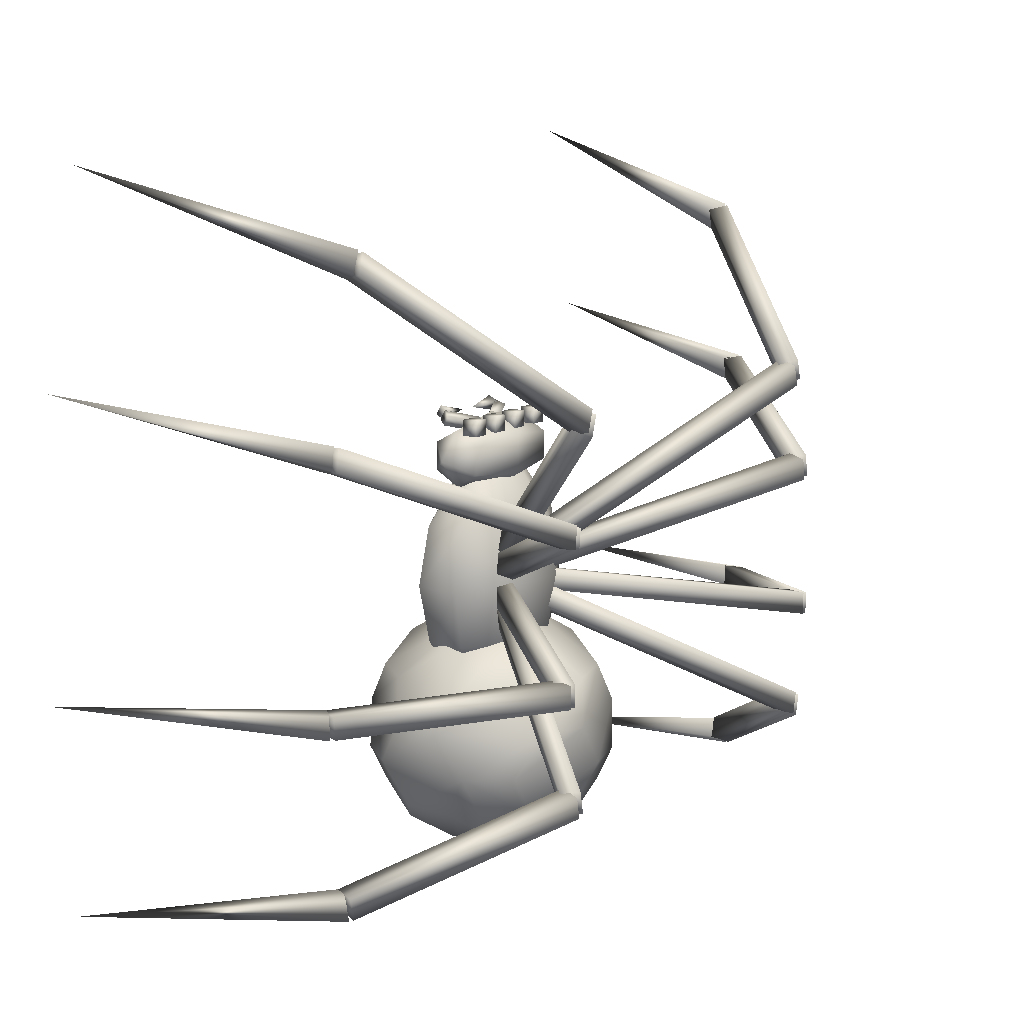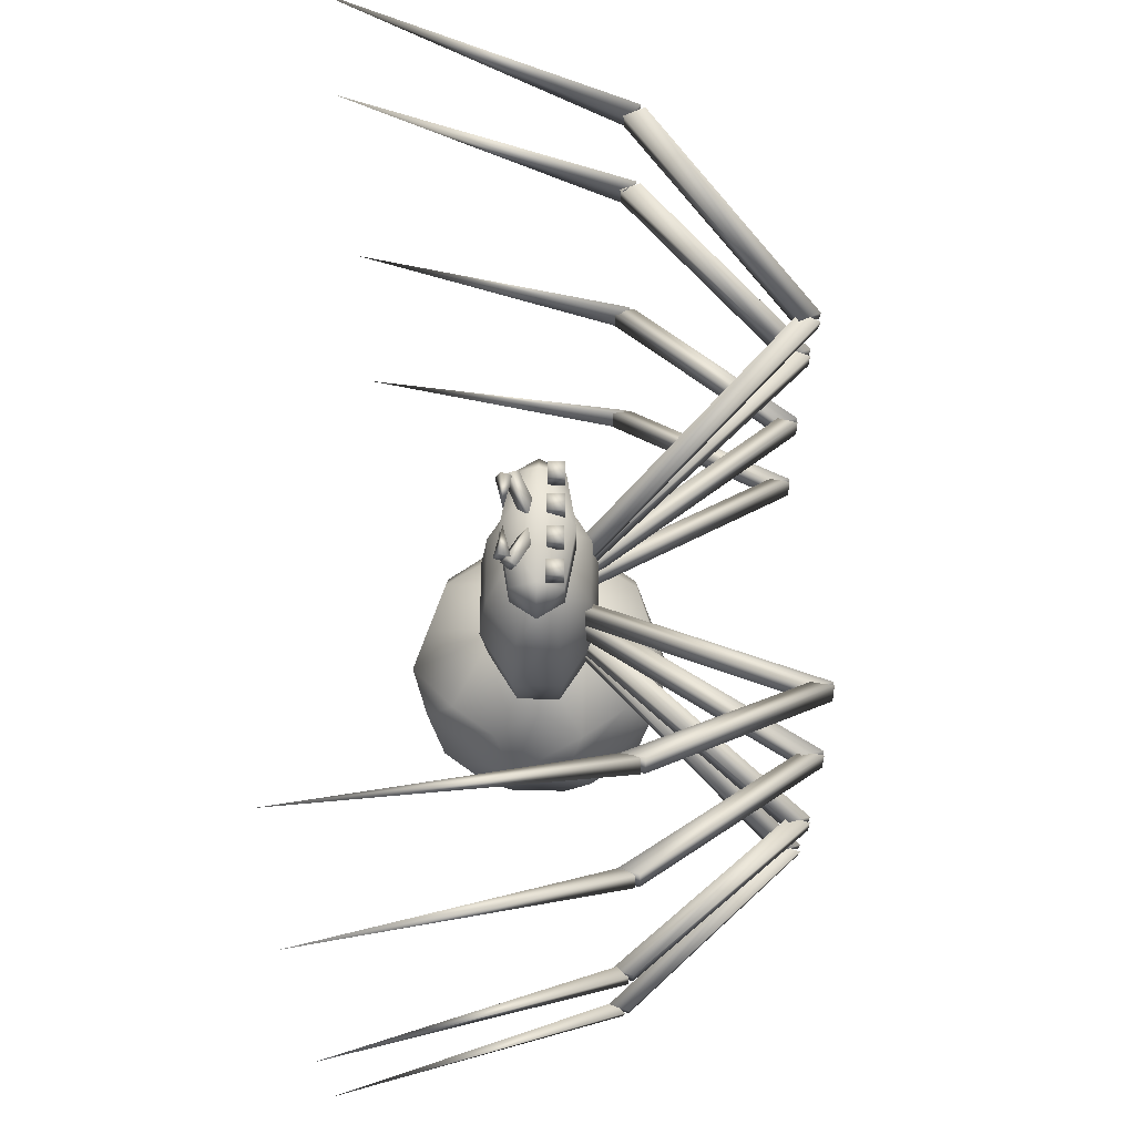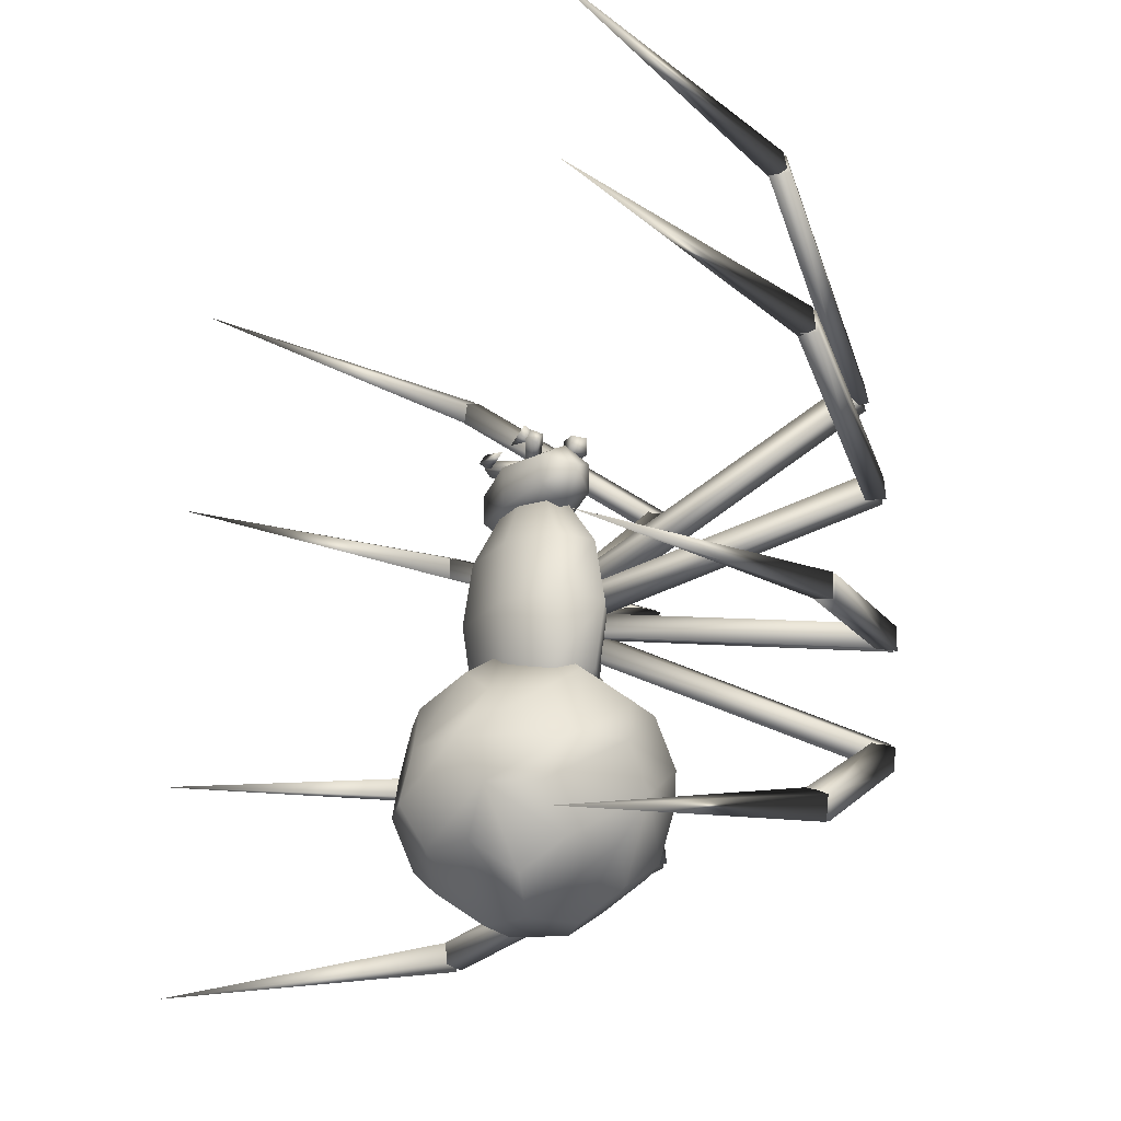
<metadata>
{"format":"obj","ext":"obj","renderer":"f3d","projection":"perspective","resolution":1024,"background":"white","views":[{"elev":12.4,"azim":126.8,"up":"+Z"},{"elev":64.2,"azim":90.7,"up":"+Z"},{"elev":-20.9,"azim":61.6,"up":"+Z"}]}
</metadata>
<code>
v 0.4857 0.2388 0.517
v 0.4857 0.245 0.5277
v 0.4919 0.2352 0.5331
v 0.4919 0.2289 0.5223
v 0.4535 0.2155 0.5438
v 0.5143 0.2388 0.517
v 0.5143 0.245 0.5277
v 0.5528 0.2254 0.5384
v 0.4472 0.2254 0.5384
v 0.4472 0.2191 0.5277
v 0.4911 0.2111 0.5393
v 0.4553 0.2021 0.5376
v 0.4553 0.2137 0.5313
v 0.5528 0.2191 0.5277
v 0.5465 0.2155 0.5438
v 0.5089 0.2111 0.5393
v 0.5447 0.2084 0.5483
v 0.5447 0.22 0.542
v 0.5447 0.2137 0.5313
v 0.4553 0.22 0.542
v 0.4553 0.2084 0.5483
v 0.5447 0.2021 0.5376
v 0.5081 0.2352 0.5331
v 0.4535 0.2093 0.5331
v 0.5081 0.2289 0.5223
v 0.5465 0.2093 0.5331
v 0.5089 0.254 0.5393
v 0.5089 0.2719 0.5393
v 0.5089 0.2719 0.5214
v 0.5268 0.254 0.5393
v 0.5089 0.254 0.5214
v 0.5447 0.2719 0.5393
v 0.5626 0.2719 0.5393
v 0.5626 0.2719 0.5214
v 0.4374 0.2719 0.5214
v 0.4553 0.2719 0.5214
v 0.4553 0.254 0.5214
v 0.4911 0.2719 0.5393
v 0.4911 0.254 0.5393
v 0.4911 0.254 0.5214
v 0.4732 0.2719 0.5393
v 0.4911 0.2719 0.5214
v 0.5268 0.254 0.5214
v 0.5447 0.2719 0.5214
v 0.5447 0.254 0.5214
v 0.5447 0.254 0.5393
v 0.5626 0.254 0.5214
v 0.5626 0.254 0.5393
v 0.4374 0.254 0.5393
v 0.4553 0.254 0.5393
v 0.4553 0.2719 0.5393
v 0.4732 0.2719 0.5214
v 0.4732 0.254 0.5214
v 0.4732 0.254 0.5393
v 0.4374 0.2719 0.5393
v 0.5268 0.2719 0.5393
v 0.5268 0.2719 0.5214
v 0.4374 0.254 0.5214
v 0.4365 0.245 0.4633
v 0.5 0.245 0.4499
v 0.5 0.2066 0.4722
v 0.4365 0.245 0.5259
v 0.4365 0.2173 0.5107
v 0.5 0.2066 0.517
v 0.5 0.2835 0.517
v 0.5635 0.2728 0.5107
v 0.5635 0.2728 0.4785
v 0.5492 0.2325 0.2352
v 0.5859 0.2227 0.2844
v 0.5358 0.1914 0.2844
v 0.4508 0.2576 0.2352
v 0.4141 0.2674 0.2844
v 0.4642 0.2987 0.2844
v 0.5993 0.2191 0.3515
v 0.5412 0.1833 0.3515
v 0.4007 0.271 0.3515
v 0.4588 0.3068 0.3515
v 0.5859 0.2227 0.4186
v 0.4141 0.2674 0.4186
v 0.5358 0.1914 0.4186
v 0.5492 0.2325 0.4678
v 0.4642 0.2987 0.4186
v 0.4508 0.2576 0.4678
v 0.5152 0.1985 0.3068
v 0.5492 0.245 0.3068
v 0.5152 0.2916 0.3068
v 0.5796 0.152 0.2459
v 0.5796 0.3381 0.2459
v 0.5304 0.3381 0.2763
v 0.4911 0.3676 0.2459
v 0.3712 0.1878 0.1967
v 0.4052 0.1404 0.1967
v 0.4356 0.1404 0.2459
v 0.6378 0.2164 0.1967
v 0.6378 0.2737 0.1967
v 0.6136 0.2916 0.2459
v 0.4052 0.3497 0.1967
v 0.3712 0.3023 0.1967
v 0.381 0.2737 0.2459
v 0.4911 0.1225 0.2459
v 0.5698 0.3676 0.1967
v 0.4848 0.3855 0.1484
v 0.4302 0.3676 0.1484
v 0.381 0.2164 0.2459
v 0.5948 0.1404 0.1484
v 0.5698 0.1225 0.1967
v 0.4848 0.1046 0.1484
v 0.619 0.2164 0.09925
v 0.619 0.2737 0.09925
v 0.6288 0.3023 0.1484
v 0.5152 0.3855 0.1967
v 0.5948 0.3497 0.1484
v 0.4302 0.1225 0.1484
v 0.4204 0.152 0.09925
v 0.4696 0.152 0.06882
v 0.5796 0.3023 0.06882
v 0.3622 0.2737 0.1484
v 0.3864 0.2916 0.09925
v 0.4016 0.245 0.06882
v 0.3864 0.1985 0.09925
v 0.4508 0.245 0.0384
v 0.5394 0.2164 0.0384
v 0.4848 0.2916 0.0384
v 0.4696 0.3381 0.06882
v 0.5089 0.3676 0.09925
v 0.4204 0.3381 0.09925
v 0.4106 0.245 0.4946
v 0.4365 0.2173 0.4785
v 0.4365 0.2728 0.5107
v 0.5894 0.245 0.4946
v 0.5635 0.245 0.4633
v 0.5 0.2835 0.4722
v 0.5 0.245 0.2173
v 0.5206 0.2137 0.2352
v 0.4794 0.2137 0.2352
v 0.4794 0.2764 0.2352
v 0.5206 0.2764 0.2352
v 0.5 0.245 0.4857
v 0.4794 0.2137 0.4678
v 0.5206 0.2137 0.4678
v 0.5206 0.2764 0.4678
v 0.4794 0.2764 0.4678
v 0.4642 0.1914 0.2844
v 0.5358 0.2987 0.2844
v 0.4588 0.1833 0.3515
v 0.5412 0.3068 0.3515
v 0.4642 0.1914 0.4186
v 0.5358 0.2987 0.4186
v 0.4606 0.2164 0.3068
v 0.4356 0.3497 0.2459
v 0.4606 0.2737 0.3068
v 0.5984 0.245 0.2763
v 0.3622 0.2164 0.1484
v 0.5394 0.2737 0.0384
v 0.4848 0.1985 0.0384
v 0.5644 0.1404 0.09925
v 0.5644 0.3497 0.09925
v 0.5152 0.1046 0.1967
v 0.5304 0.152 0.2763
v 0.4508 0.2325 0.4678
v 0.4141 0.2227 0.4186
v 0.5492 0.2576 0.4678
v 0.5859 0.2674 0.4186
v 0.4007 0.2191 0.3515
v 0.5993 0.271 0.3515
v 0.4141 0.2227 0.2844
v 0.5859 0.2674 0.2844
v 0.4508 0.2325 0.2352
v 0.5492 0.2576 0.2352
v 0.5635 0.245 0.5259
v 0.5 0.245 0.5393
v 0.5635 0.2173 0.4785
v 0.4365 0.2728 0.4785
v 0.5635 0.2173 0.5107
v 0.5089 0.1225 0.09925
v 0.6288 0.1869 0.1484
v 0.6136 0.1985 0.2459
v 0.4204 0.3023 0.2763
v 0.4204 0.1869 0.2763
v 0.5796 0.1869 0.06882
v 0.5054 0.2558 0.3417
v 0.4991 0.2343 0.3372
v 0.2809 0.5027 0.1789
v 0.1413 0.3238 0.07686
v 0.1368 0.3238 0.101
v 0.1306 0.3452 0.09655
v 0.2826 0.5027 0.2066
v 0.2764 0.5241 0.2021
v 0.5054 0.2343 0.3613
v 0.4991 0.2558 0.3658
v 0.4946 0.2558 0.3417
v 0.7236 0.5027 0.2021
v 0.5009 0.2343 0.3372
v 0.7191 0.5241 0.1789
v 0.7236 0.5241 0.2021
v 0.8694 0.3452 0.09655
v 0.2719 0.5241 0.2987
v 0.2656 0.5027 0.2978
v 0.2647 0.5027 0.3229
v 0.4964 0.2343 0.3631
v 0.5027 0.2558 0.3649
v 0.1118 0.3452 0.271
v 0.2656 0.5241 0.2978
v 0.2719 0.5027 0.2987
v 0.1198 0.3282 0.2728
v 0.1091 0.3408 0.2701
v 0.1082 0.3408 0.296
v 0.4964 0.2558 0.3399
v 0.4973 0.2558 0.3649
v 0.729 0.5241 0.3238
v 0.7353 0.5241 0.3229
v 0.7344 0.5241 0.2978
v 0.7281 0.5027 0.2987
v 0.8829 0.3238 0.2969
v 0.729 0.5027 0.3238
v 0.5018 0.2558 0.3381
v 0.4955 0.2343 0.3408
v 0.271 0.5027 0.4615
v 0.1207 0.3452 0.5411
v 0.127 0.3238 0.5384
v 0.1306 0.3238 0.5626
v 0.28 0.5027 0.4821
v 0.2737 0.5241 0.4857
v 0.1243 0.3452 0.5662
v 0.4955 0.2558 0.3622
v 0.4982 0.2558 0.3381
v 0.5045 0.2343 0.3408
v 0.5018 0.2343 0.3649
v 0.729 0.5027 0.4615
v 0.8793 0.3452 0.5411
v 0.729 0.5241 0.4615
v 0.7263 0.5241 0.4857
v 0.2925 0.5027 0.576
v 0.2987 0.5027 0.5984
v 0.305 0.5241 0.5921
v 0.5 0.2343 0.3658
v 0.5063 0.2558 0.3595
v 0.1583 0.3452 0.7308
v 0.2925 0.5241 0.576
v 0.2987 0.5027 0.5698
v 0.1565 0.3408 0.7334
v 0.1628 0.3408 0.7549
v 0.1726 0.3282 0.7442
v 0.7013 0.5241 0.5698
v 0.5 0.2558 0.3372
v 0.4937 0.2558 0.3595
v 0.695 0.5027 0.5921
v 0.7013 0.5241 0.5984
v 0.7075 0.5241 0.576
v 0.7013 0.5027 0.5698
v 0.8354 0.3238 0.7245
v 0.2871 0.5241 0.1824
v 0.135 0.3452 0.07239
v 0.05185 0.025 0.025
v 0.1288 0.3408 0.09475
v 0.1332 0.3408 0.07062
v 0.7191 0.5027 0.1789
v 0.865 0.3452 0.07239
v 0.9481 0.025 0.025
v 0.8712 0.3408 0.09475
v 0.8614 0.3282 0.1019
v 0.271 0.5241 0.3238
v 0.118 0.3238 0.2719
v 0.1189 0.3282 0.2978
v 0.025 0.025 0.2683
v 0.7281 0.5241 0.2987
v 0.882 0.3238 0.2719
v 0.975 0.025 0.2683
v 0.8802 0.3282 0.2719
v 0.8909 0.3408 0.2701
v 0.2773 0.5241 0.4579
v 0.03932 0.025 0.5984
v 0.1225 0.3408 0.5671
v 0.1189 0.3408 0.5429
v 0.7263 0.5027 0.4857
v 0.8757 0.3452 0.5662
v 0.9607 0.025 0.5984
v 0.8775 0.3408 0.5671
v 0.8676 0.3282 0.5617
v 0.2987 0.5241 0.5698
v 0.1646 0.3238 0.7245
v 0.1664 0.3282 0.7227
v 0.08674 0.025 0.8283
v 0.695 0.5241 0.5921
v 0.8292 0.3238 0.7469
v 0.9133 0.025 0.8283
v 0.8336 0.3282 0.7227
v 0.8435 0.3408 0.7334
v 0.8372 0.3408 0.7549
v 0.8417 0.3452 0.7308
v 0.8354 0.3452 0.7531
v 0.7013 0.5027 0.5984
v 0.1708 0.3238 0.7469
v 0.305 0.5027 0.5921
v 0.8703 0.3282 0.5367
v 0.8811 0.3408 0.5429
v 0.8694 0.3238 0.5626
v 0.72 0.5027 0.4821
v 0.7227 0.5241 0.4579
v 0.72 0.5241 0.4821
v 0.1297 0.3282 0.5367
v 0.2737 0.5027 0.4857
v 0.4982 0.2343 0.3649
v 0.5045 0.2558 0.3622
v 0.8918 0.3408 0.296
v 0.8882 0.3452 0.271
v 0.89 0.3452 0.296
v 0.7353 0.5027 0.3229
v 0.1171 0.3238 0.2969
v 0.271 0.5027 0.3238
v 0.2647 0.5241 0.3229
v 0.5036 0.2558 0.3399
v 0.8569 0.3282 0.07866
v 0.8632 0.3238 0.101
v 0.7174 0.5027 0.2066
v 0.7129 0.5241 0.1824
v 0.7174 0.5241 0.2066
v 0.1431 0.3282 0.07866
v 0.2809 0.5241 0.1789
v 0.2764 0.5027 0.2021
v 0.4946 0.2343 0.3613
v 0.2987 0.5241 0.5984
v 0.271 0.5241 0.4615
v 0.5036 0.2343 0.3631
v 0.8668 0.3408 0.07062
v 0.5009 0.2558 0.3658
v 0.2826 0.5241 0.2066
v 0.2871 0.5027 0.1824
v 0.8587 0.3238 0.07686
v 0.7129 0.5027 0.1824
v 0.4973 0.2343 0.3381
v 0.11 0.3452 0.296
v 0.7344 0.5027 0.2978
v 0.5027 0.2343 0.3381
v 0.2773 0.5027 0.4579
v 0.873 0.3238 0.5384
v 0.7227 0.5027 0.4579
v 0.4937 0.2343 0.3434
v 0.7075 0.5027 0.576
v 0.5063 0.2343 0.3434
v 0.8274 0.3282 0.7442
v 0.1386 0.3282 0.1019
v 0.8811 0.3282 0.2978
v 0.28 0.5241 0.4821
v 0.1324 0.3282 0.5617
v 0.1646 0.3452 0.7531
v 0.5 0.2343 0.3658
v 0.5 0.2558 0.3372
f 1 2 3
f 4 3 5
f 6 7 8
f 9 10 5
f 11 12 13
f 14 8 15
f 16 17 18
f 16 18 19
f 19 18 17
f 11 13 20
f 20 13 21
f 17 22 19
f 8 7 23
f 3 2 9
f 10 24 5
f 10 1 4
f 13 12 21
f 25 6 14
f 10 9 1
f 11 21 12
f 15 8 23
f 16 22 17
f 16 19 22
f 8 14 6
f 11 20 21
f 9 5 3
f 15 23 25
f 15 26 14
f 9 2 1
f 27 28 29
f 30 27 31
f 32 33 34
f 35 36 37
f 38 39 40
f 41 38 42
f 43 31 29
f 44 45 46
f 45 47 48
f 49 50 51
f 52 53 54
f 53 40 39
f 40 53 52
f 36 35 55
f 37 36 51
f 47 45 44
f 27 30 56
f 39 54 53
f 54 41 52
f 51 55 49
f 48 46 45
f 46 32 44
f 29 57 43
f 56 30 43
f 28 56 57
f 33 32 46
f 49 55 35
f 50 49 58
f 38 41 54
f 29 31 27
f 31 43 30
f 34 44 32
f 37 58 35
f 40 42 38
f 42 52 41
f 54 39 38
f 58 37 50
f 35 58 49
f 46 48 33
f 57 29 28
f 43 57 56
f 52 42 40
f 55 51 36
f 51 50 37
f 44 34 47
f 56 28 27
f 59 60 61
f 62 63 64
f 65 66 67
f 68 69 70
f 71 72 73
f 69 74 75
f 72 76 77
f 75 74 78
f 77 76 79
f 80 78 81
f 82 79 83
f 84 85 86
f 85 84 87
f 88 89 86
f 86 89 90
f 91 92 93
f 94 95 96
f 97 98 99
f 100 93 92
f 101 88 95
f 102 103 97
f 104 99 98
f 105 106 107
f 108 109 110
f 111 101 112
f 113 114 115
f 110 109 116
f 117 118 119
f 120 119 121
f 109 108 122
f 123 124 125
f 126 124 123
f 5 24 4
f 127 128 63
f 127 62 129
f 130 131 67
f 64 63 128
f 65 129 62
f 131 60 132
f 133 134 135
f 133 136 137
f 138 139 140
f 138 141 142
f 143 135 134
f 144 137 136
f 145 143 70
f 146 144 73
f 147 145 75
f 148 146 77
f 139 147 80
f 141 148 82
f 86 149 84
f 90 150 151
f 94 96 152
f 106 105 94
f 153 120 113
f 103 126 117
f 102 124 126
f 122 154 109
f 122 121 123
f 155 122 156
f 110 116 157
f 112 157 102
f 98 117 91
f 92 113 158
f 158 87 159
f 96 88 86
f 160 161 147
f 162 163 148
f 161 164 145
f 163 165 146
f 164 166 145
f 165 167 146
f 166 168 143
f 167 169 144
f 138 160 139
f 138 162 141
f 133 135 168
f 133 137 169
f 170 171 64
f 172 61 131
f 132 173 129
f 130 170 174
f 130 172 131
f 127 129 173
f 47 34 33
f 24 10 4
f 121 119 118
f 125 157 154
f 175 115 155
f 155 115 114
f 126 103 102
f 108 176 105
f 98 97 103
f 157 125 102
f 110 95 176
f 92 91 153
f 117 153 91
f 97 150 111
f 177 87 106
f 113 107 158
f 89 88 101
f 159 100 158
f 151 178 99
f 150 178 151
f 86 85 96
f 149 179 93
f 86 151 149
f 82 142 141
f 80 140 139
f 77 82 148
f 75 80 147
f 73 77 146
f 70 75 145
f 136 73 144
f 134 70 143
f 132 67 131
f 62 171 65
f 128 61 64
f 59 173 132
f 61 172 174
f 65 171 170
f 68 169 167
f 71 168 166
f 69 167 165
f 72 166 164
f 74 165 163
f 76 164 161
f 78 163 162
f 79 161 160
f 84 149 93
f 177 152 85
f 85 152 96
f 149 151 99
f 179 104 91
f 152 177 94
f 178 150 97
f 94 177 106
f 110 112 101
f 150 90 111
f 113 92 153
f 175 156 105
f 95 94 176
f 117 98 103
f 175 107 113
f 157 112 110
f 120 153 117
f 156 175 155
f 154 116 109
f 157 116 154
f 122 155 121
f 14 26 25
f 127 59 128
f 127 63 62
f 130 67 66
f 61 128 59
f 171 62 64
f 67 132 65
f 133 68 134
f 133 71 136
f 138 140 81
f 138 142 83
f 70 134 68
f 73 136 71
f 75 70 69
f 77 73 72
f 80 75 78
f 82 77 79
f 140 80 81
f 142 82 83
f 93 100 84
f 99 104 149
f 101 90 89
f 95 110 101
f 107 175 105
f 113 115 175
f 117 119 120
f 154 123 125
f 123 121 118
f 121 155 114
f 105 180 108
f 176 108 110
f 111 102 97
f 97 99 178
f 91 93 179
f 87 177 85
f 83 79 160
f 81 78 162
f 79 76 161
f 78 74 163
f 76 72 164
f 74 69 165
f 72 71 166
f 69 68 167
f 138 83 160
f 138 81 162
f 133 168 71
f 133 169 68
f 66 65 170
f 174 64 61
f 60 59 132
f 130 66 170
f 130 174 172
f 127 173 59
f 26 15 25
f 123 154 122
f 118 126 123
f 108 180 122
f 122 180 156
f 114 120 121
f 102 125 124
f 105 156 180
f 126 118 117
f 102 111 112
f 106 158 107
f 120 114 113
f 91 104 98
f 88 96 95
f 105 176 94
f 158 100 92
f 101 111 90
f 158 106 87
f 104 179 149
f 151 86 90
f 84 159 87
f 100 159 84
f 147 139 160
f 148 141 162
f 145 147 161
f 146 148 163
f 166 143 145
f 167 144 146
f 168 135 143
f 169 137 144
f 64 174 170
f 61 60 131
f 129 65 132
f 33 48 47
f 3 4 1
f 181 182 183
f 184 185 186
f 187 188 186
f 189 190 191
f 192 189 193
f 194 195 196
f 197 198 199
f 199 200 201
f 202 203 204
f 205 206 207
f 208 209 210
f 211 212 213
f 214 215 213
f 216 217 218
f 219 220 221
f 222 223 224
f 225 226 227
f 228 227 229
f 230 231 232
f 233 234 235
f 234 347 237
f 238 239 240
f 241 242 243
f 244 348 246
f 247 248 249
f 247 250 251
f 183 252 181
f 186 253 184
f 186 185 187
f 254 255 256
f 193 189 191
f 257 192 193
f 196 258 194
f 259 260 261
f 262 197 199
f 262 199 201
f 263 202 204
f 264 205 207
f 265 205 264
f 210 266 208
f 213 215 211
f 267 214 213
f 268 269 270
f 218 271 216
f 224 219 221
f 224 221 222
f 272 273 274
f 227 228 225
f 229 275 228
f 276 230 232
f 277 278 279
f 235 280 233
f 235 234 237
f 281 238 240
f 243 282 241
f 283 282 243
f 284 244 246
f 250 247 249
f 251 285 247
f 286 287 288
f 286 288 289
f 290 251 250
f 290 291 285
f 292 284 246
f 283 243 242
f 293 281 294
f 294 240 239
f 280 235 237
f 277 279 295
f 295 279 296
f 297 276 298
f 299 229 226
f 299 300 229
f 272 274 301
f 219 224 223
f 302 218 303
f 303 217 304
f 268 270 305
f 306 267 213
f 306 307 267
f 308 210 209
f 265 264 207
f 309 263 204
f 310 204 311
f 197 262 312
f 259 261 313
f 313 261 260
f 314 196 315
f 316 257 191
f 316 317 192
f 254 256 318
f 253 186 319
f 320 183 182
f 321 182 181
f 250 249 290
f 285 251 290
f 246 236 292
f 281 240 294
f 239 322 294
f 237 245 280
f 279 278 296
f 276 232 298
f 229 227 226
f 300 275 229
f 223 323 219
f 218 217 303
f 217 216 304
f 213 212 306
f 307 214 267
f 209 324 308
f 204 310 309
f 204 203 311
f 262 201 312
f 260 325 313
f 196 195 315
f 257 193 191
f 192 257 316
f 186 188 319
f 182 321 320
f 181 326 321
f 23 7 6
f 25 23 6
f 327 326 181
f 328 319 188
f 328 187 185
f 190 189 192
f 196 314 329
f 330 194 258
f 312 201 200
f 331 200 199
f 332 311 203
f 308 333 266
f 333 334 208
f 307 211 215
f 305 270 269
f 304 216 271
f 323 223 222
f 220 335 222
f 225 228 275
f 297 336 230
f 337 231 230
f 338 245 237
f 233 338 347
f 322 239 238
f 284 292 339
f 339 340 348
f 291 248 247
f 341 289 288
f 252 327 181
f 187 328 188
f 185 184 328
f 254 342 255
f 192 317 190
f 258 196 329
f 258 329 330
f 259 325 260
f 200 331 312
f 199 198 331
f 202 332 203
f 265 206 205
f 266 210 308
f 266 333 208
f 214 307 215
f 269 343 305
f 268 343 269
f 271 344 304
f 222 335 323
f 221 220 222
f 272 345 273
f 275 300 225
f 230 276 297
f 230 336 337
f 277 296 278
f 347 338 237
f 234 233 347
f 238 346 322
f 283 241 282
f 244 284 339
f 244 339 348
f 285 291 247
f 287 341 288
f 286 341 287
f 286 289 341
f 291 290 248
f 339 292 236
f 340 236 246
f 283 242 241
f 346 293 294
f 346 238 293
f 233 280 245
f 277 295 296
f 336 297 298
f 337 298 231
f 300 299 225
f 272 301 345
f 345 301 274
f 220 219 335
f 344 302 304
f 344 271 218
f 268 305 343
f 307 306 212
f 333 308 334
f 334 324 208
f 265 207 206
f 332 309 310
f 332 202 263
f 198 197 312
f 259 313 325
f 329 314 330
f 330 315 195
f 317 316 191
f 254 318 342
f 342 318 255
f 184 253 328
f 327 320 326
f 327 252 320
f 290 249 248
f 236 340 339
f 246 348 340
f 294 322 346
f 238 281 293
f 245 338 233
f 298 337 336
f 298 232 231
f 299 226 225
f 274 273 345
f 219 323 335
f 302 303 304
f 218 302 344
f 212 211 307
f 308 324 334
f 324 209 208
f 310 311 332
f 263 309 332
f 312 331 198
f 314 315 330
f 195 194 330
f 191 190 317
f 318 256 255
f 253 319 328
f 320 321 326
f 252 183 320

</code>
